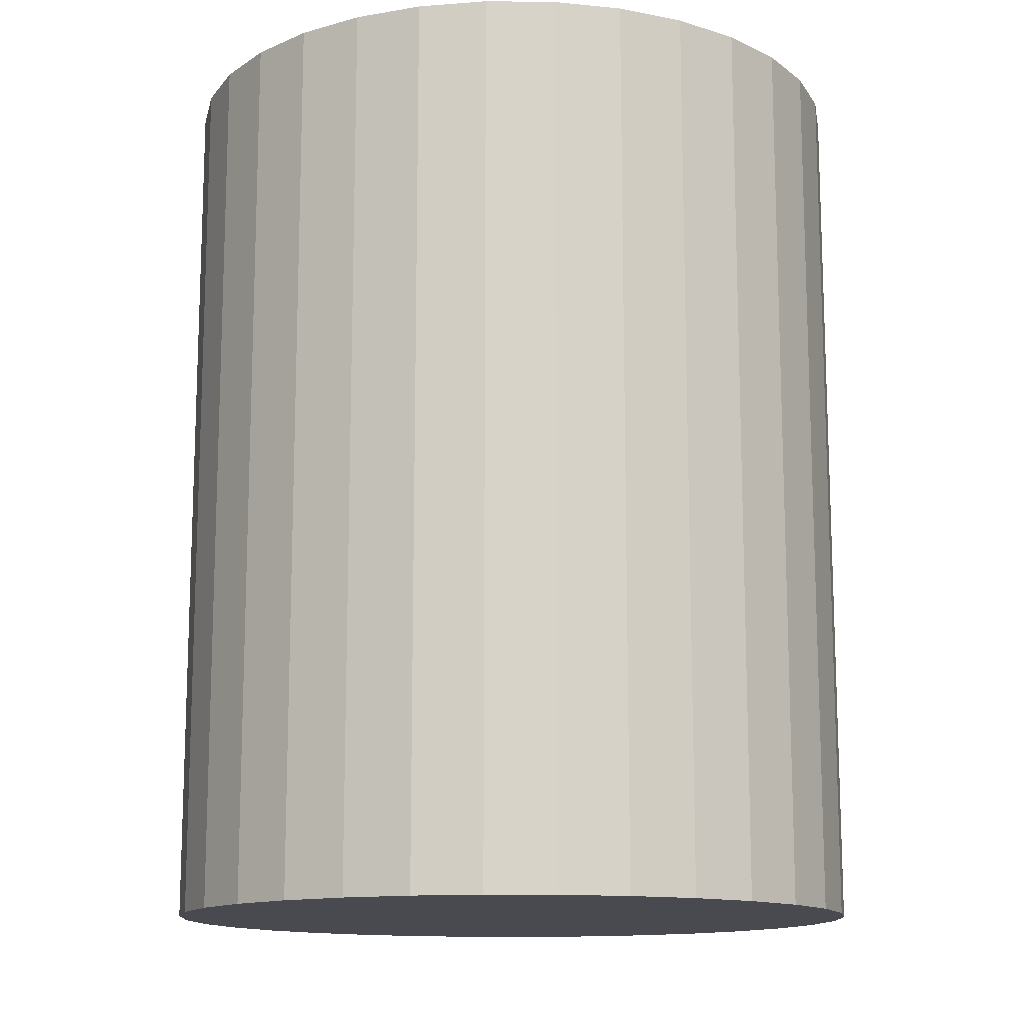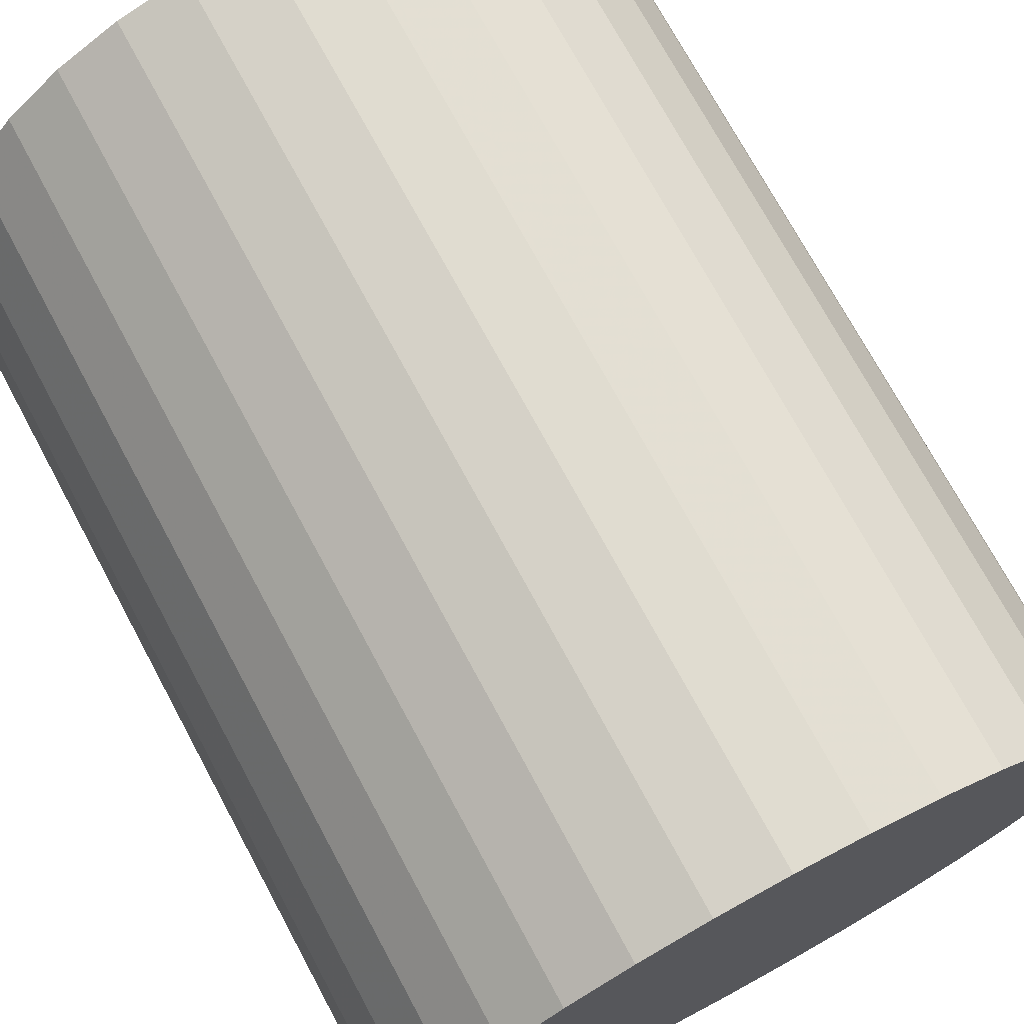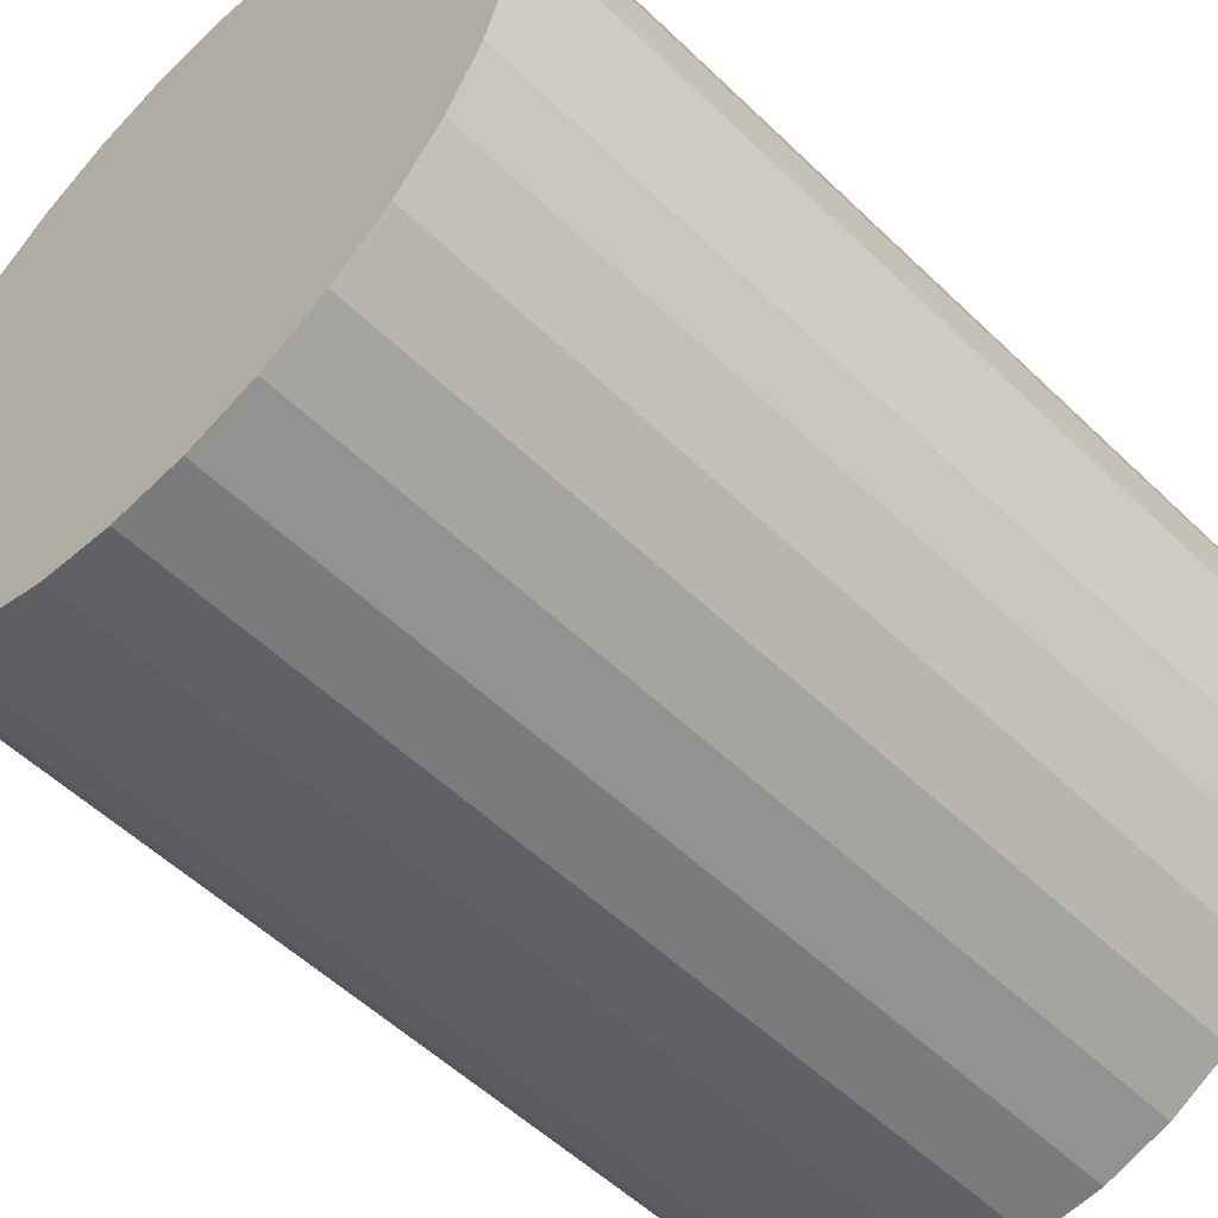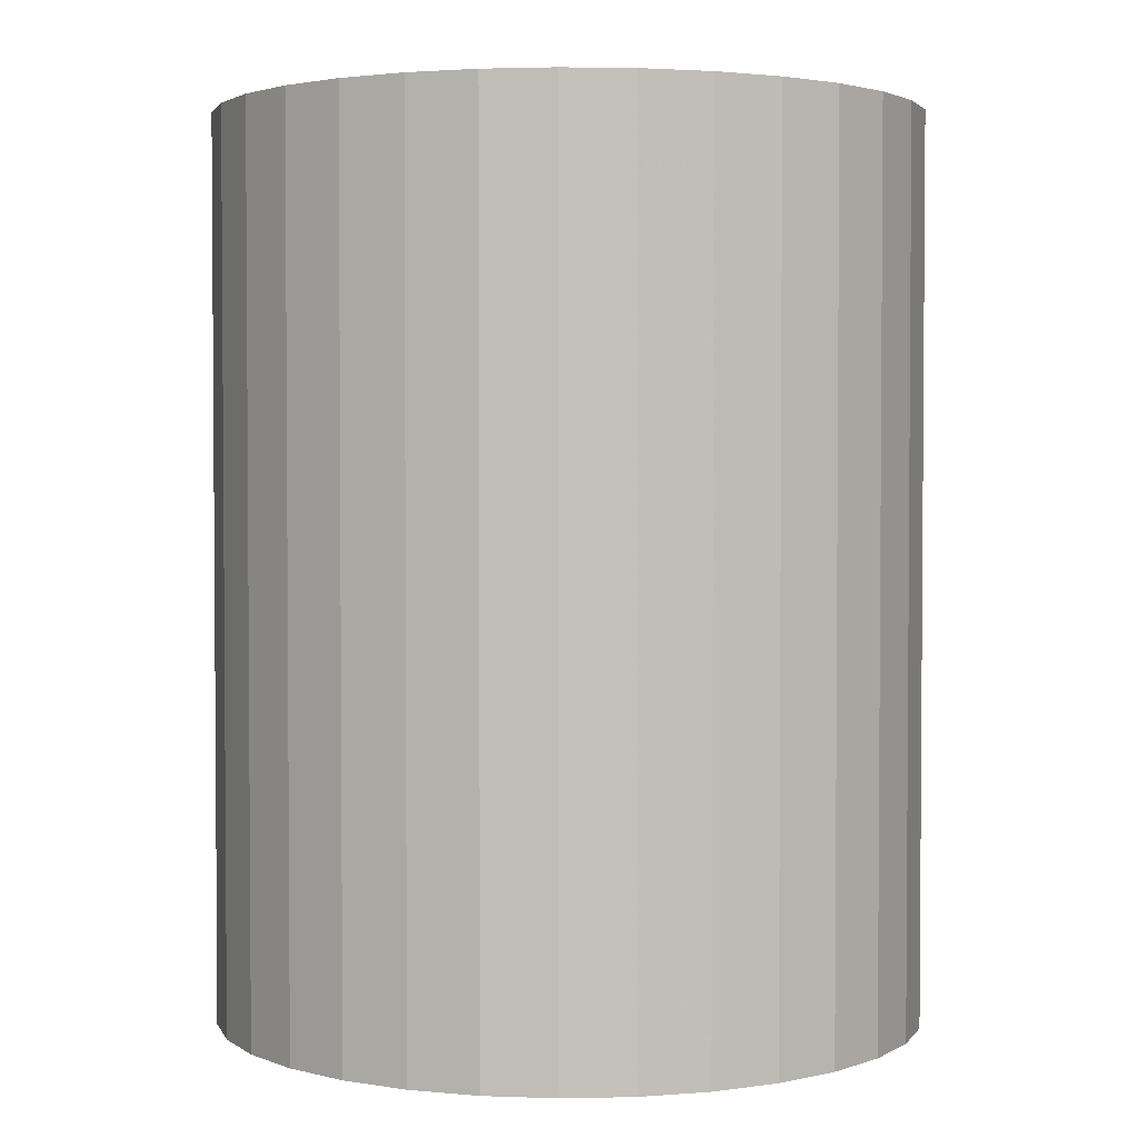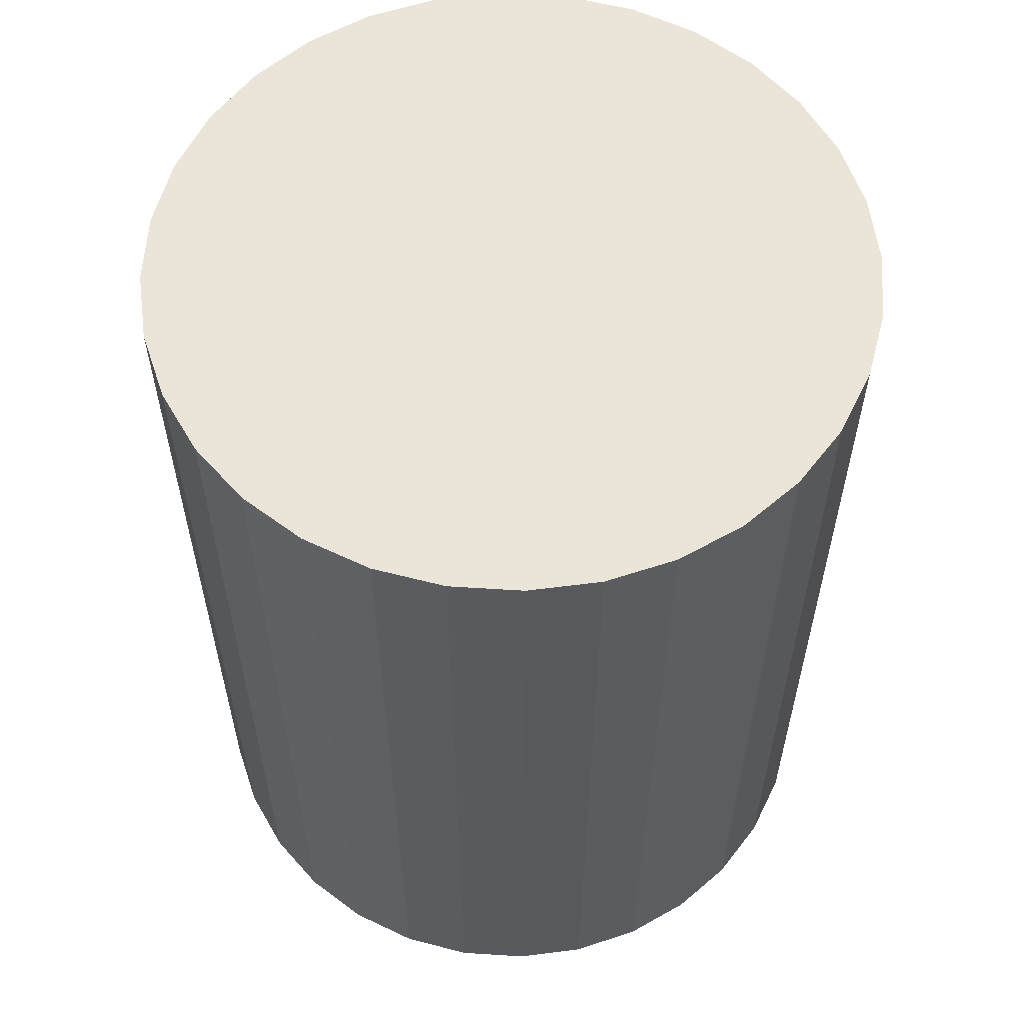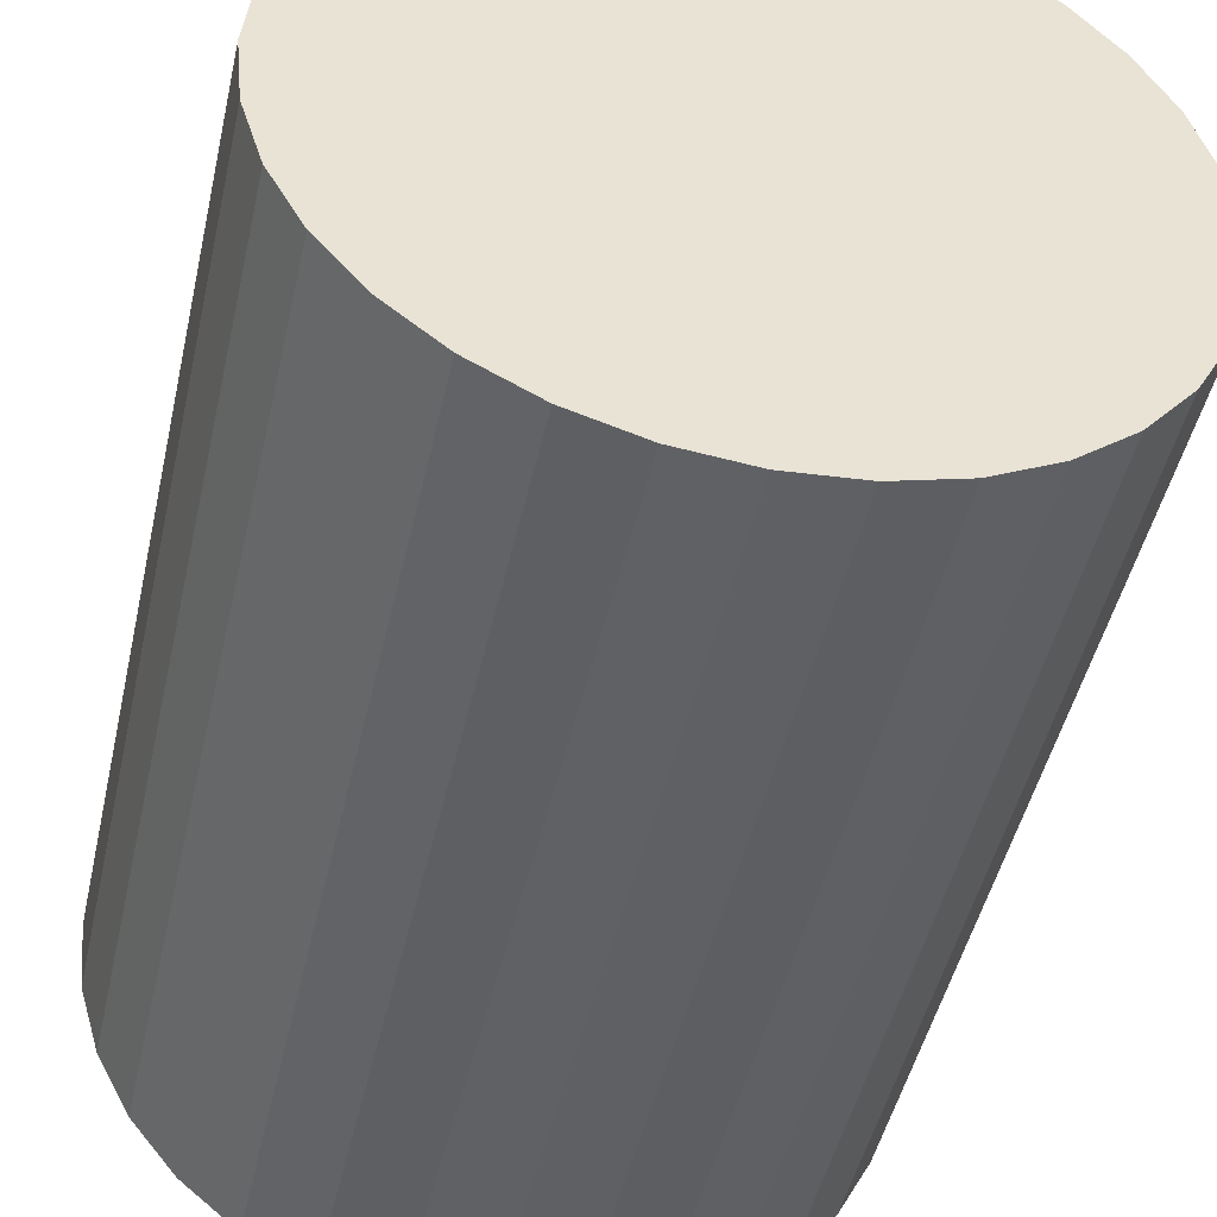
<metadata>
{"format":"obj","ext":"obj","renderer":"f3d","projection":"perspective","resolution":1024,"background":"white","views":[{"elev":-13.5,"azim":161.8,"up":"+Z"},{"elev":72.9,"azim":151.7,"up":"+Y"},{"elev":-54.1,"azim":44.4,"up":"+Y"},{"elev":2.6,"azim":-32.2,"up":"+Z"},{"elev":58.7,"azim":133.1,"up":"+Z"},{"elev":-47.5,"azim":-12.6,"up":"+Y"}]}
</metadata>
<code>
v 0 0 -0.04018
v 0.03165 0 -0.04018
v 0.03165 0 0.04018
v 0 0 0.04018
v 0.03105 0.006176 -0.04018
v 0.03105 0.006176 0.04018
v 0.02925 0.01211 -0.04018
v 0.02925 0.01211 0.04018
v 0.02632 0.01759 -0.04018
v 0.02632 0.01759 0.04018
v 0.02238 0.02238 -0.04018
v 0.02238 0.02238 0.04018
v 0.01759 0.02632 -0.04018
v 0.01759 0.02632 0.04018
v 0.01211 0.02925 -0.04018
v 0.01211 0.02925 0.04018
v 0.006176 0.03105 -0.04018
v 0.006176 0.03105 0.04018
v 0 0.03165 -0.04018
v 0 0.03165 0.04018
v -0.006176 0.03105 -0.04018
v -0.006176 0.03105 0.04018
v -0.01211 0.02925 -0.04018
v -0.01211 0.02925 0.04018
v -0.01759 0.02632 -0.04018
v -0.01759 0.02632 0.04018
v -0.02238 0.02238 -0.04018
v -0.02238 0.02238 0.04018
v -0.02632 0.01759 -0.04018
v -0.02632 0.01759 0.04018
v -0.02925 0.01211 -0.04018
v -0.02925 0.01211 0.04018
v -0.03105 0.006176 -0.04018
v -0.03105 0.006176 0.04018
v -0.03165 0 -0.04018
v -0.03165 0 0.04018
v -0.03105 -0.006176 -0.04018
v -0.03105 -0.006176 0.04018
v -0.02925 -0.01211 -0.04018
v -0.02925 -0.01211 0.04018
v -0.02632 -0.01759 -0.04018
v -0.02632 -0.01759 0.04018
v -0.02238 -0.02238 -0.04018
v -0.02238 -0.02238 0.04018
v -0.01759 -0.02632 -0.04018
v -0.01759 -0.02632 0.04018
v -0.01211 -0.02925 -0.04018
v -0.01211 -0.02925 0.04018
v -0.006176 -0.03105 -0.04018
v -0.006176 -0.03105 0.04018
v -0 -0.03165 -0.04018
v -0 -0.03165 0.04018
v 0.006176 -0.03105 -0.04018
v 0.006176 -0.03105 0.04018
v 0.01211 -0.02925 -0.04018
v 0.01211 -0.02925 0.04018
v 0.01759 -0.02632 -0.04018
v 0.01759 -0.02632 0.04018
v 0.02238 -0.02238 -0.04018
v 0.02238 -0.02238 0.04018
v 0.02632 -0.01759 -0.04018
v 0.02632 -0.01759 0.04018
v 0.02925 -0.01211 -0.04018
v 0.02925 -0.01211 0.04018
v 0.03105 -0.006176 -0.04018
v 0.03105 -0.006176 0.04018
f 2 1 5
f 2 5 3
f 3 5 6
f 3 6 4
f 5 1 7
f 5 7 6
f 6 7 8
f 6 8 4
f 7 1 9
f 7 9 8
f 8 9 10
f 8 10 4
f 9 1 11
f 9 11 10
f 10 11 12
f 10 12 4
f 11 1 13
f 11 13 12
f 12 13 14
f 12 14 4
f 13 1 15
f 13 15 14
f 14 15 16
f 14 16 4
f 15 1 17
f 15 17 16
f 16 17 18
f 16 18 4
f 17 1 19
f 17 19 18
f 18 19 20
f 18 20 4
f 19 1 21
f 19 21 20
f 20 21 22
f 20 22 4
f 21 1 23
f 21 23 22
f 22 23 24
f 22 24 4
f 23 1 25
f 23 25 24
f 24 25 26
f 24 26 4
f 25 1 27
f 25 27 26
f 26 27 28
f 26 28 4
f 27 1 29
f 27 29 28
f 28 29 30
f 28 30 4
f 29 1 31
f 29 31 30
f 30 31 32
f 30 32 4
f 31 1 33
f 31 33 32
f 32 33 34
f 32 34 4
f 33 1 35
f 33 35 34
f 34 35 36
f 34 36 4
f 35 1 37
f 35 37 36
f 36 37 38
f 36 38 4
f 37 1 39
f 37 39 38
f 38 39 40
f 38 40 4
f 39 1 41
f 39 41 40
f 40 41 42
f 40 42 4
f 41 1 43
f 41 43 42
f 42 43 44
f 42 44 4
f 43 1 45
f 43 45 44
f 44 45 46
f 44 46 4
f 45 1 47
f 45 47 46
f 46 47 48
f 46 48 4
f 47 1 49
f 47 49 48
f 48 49 50
f 48 50 4
f 49 1 51
f 49 51 50
f 50 51 52
f 50 52 4
f 51 1 53
f 51 53 52
f 52 53 54
f 52 54 4
f 53 1 55
f 53 55 54
f 54 55 56
f 54 56 4
f 55 1 57
f 55 57 56
f 56 57 58
f 56 58 4
f 57 1 59
f 57 59 58
f 58 59 60
f 58 60 4
f 59 1 61
f 59 61 60
f 60 61 62
f 60 62 4
f 61 1 63
f 61 63 62
f 62 63 64
f 62 64 4
f 63 1 65
f 63 65 64
f 64 65 66
f 64 66 4
f 65 1 2
f 65 2 66
f 66 2 3
f 66 3 4

</code>
